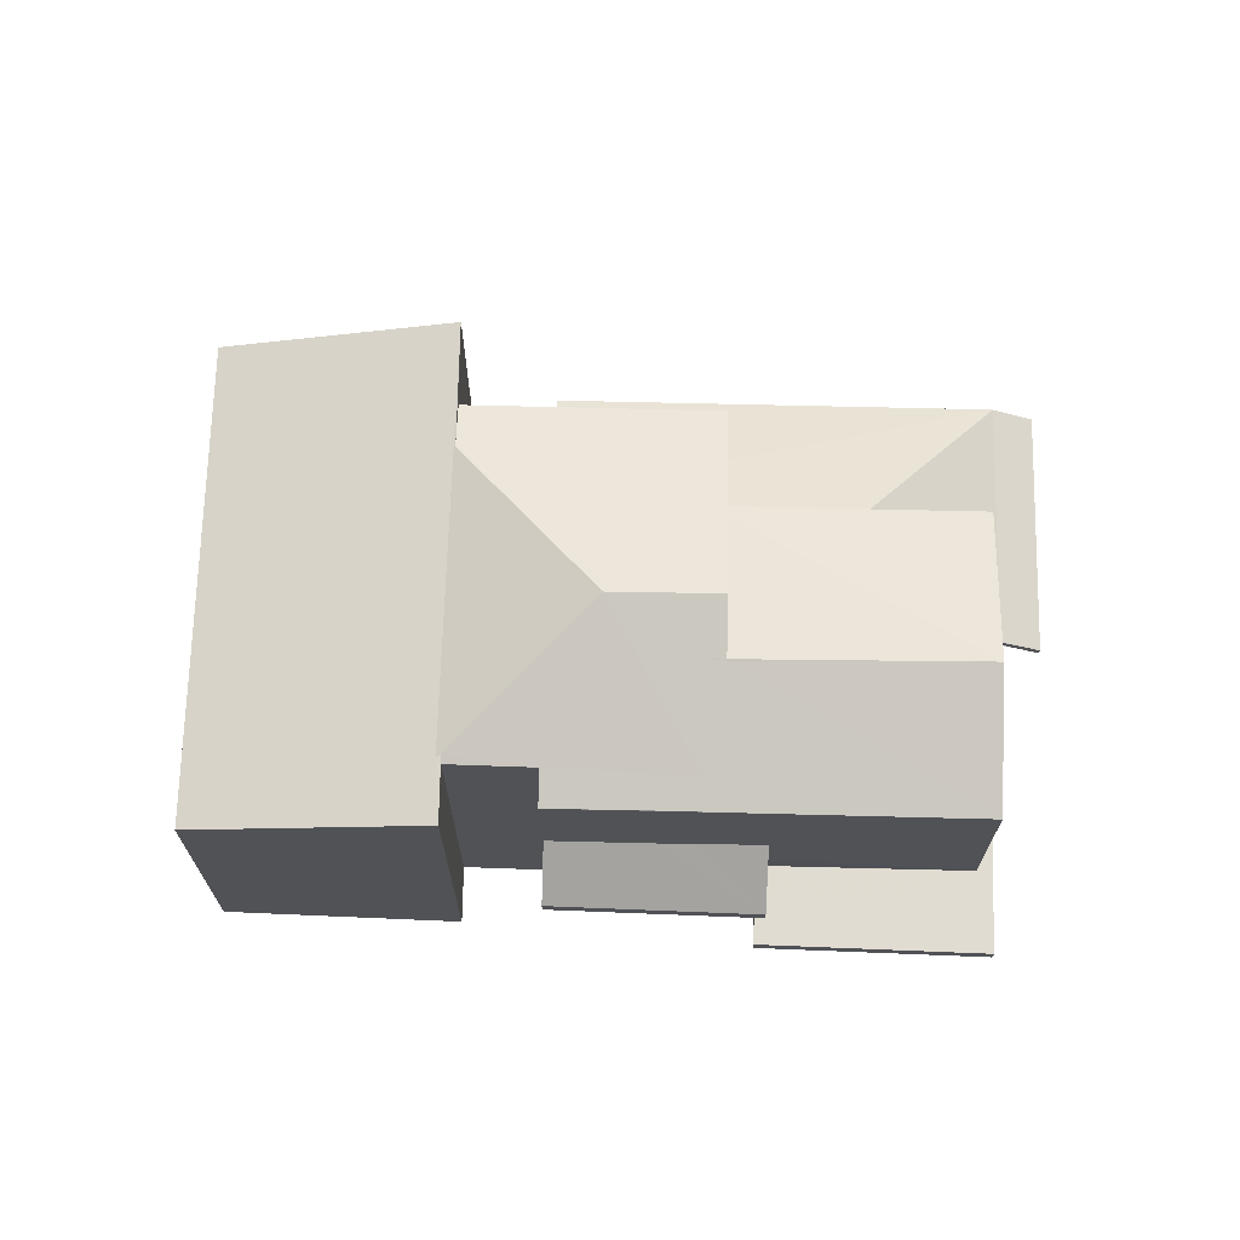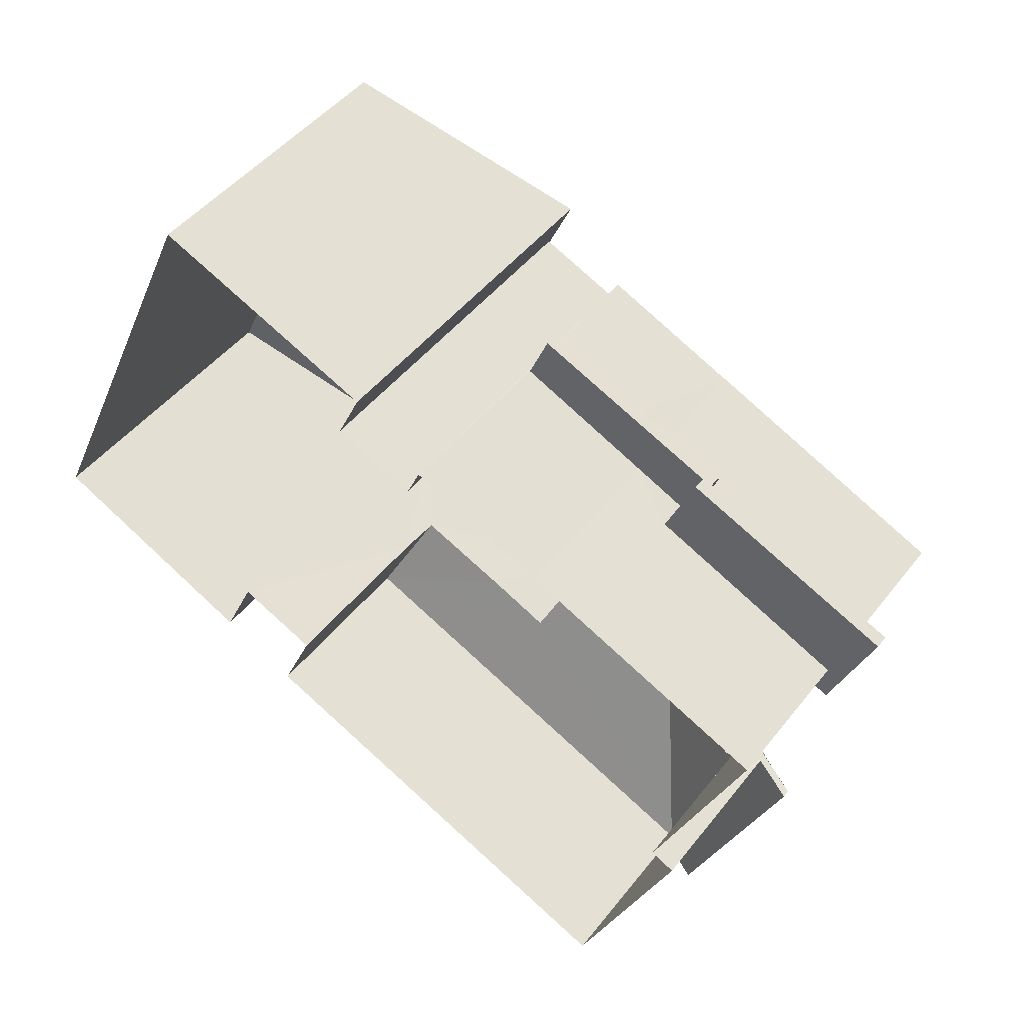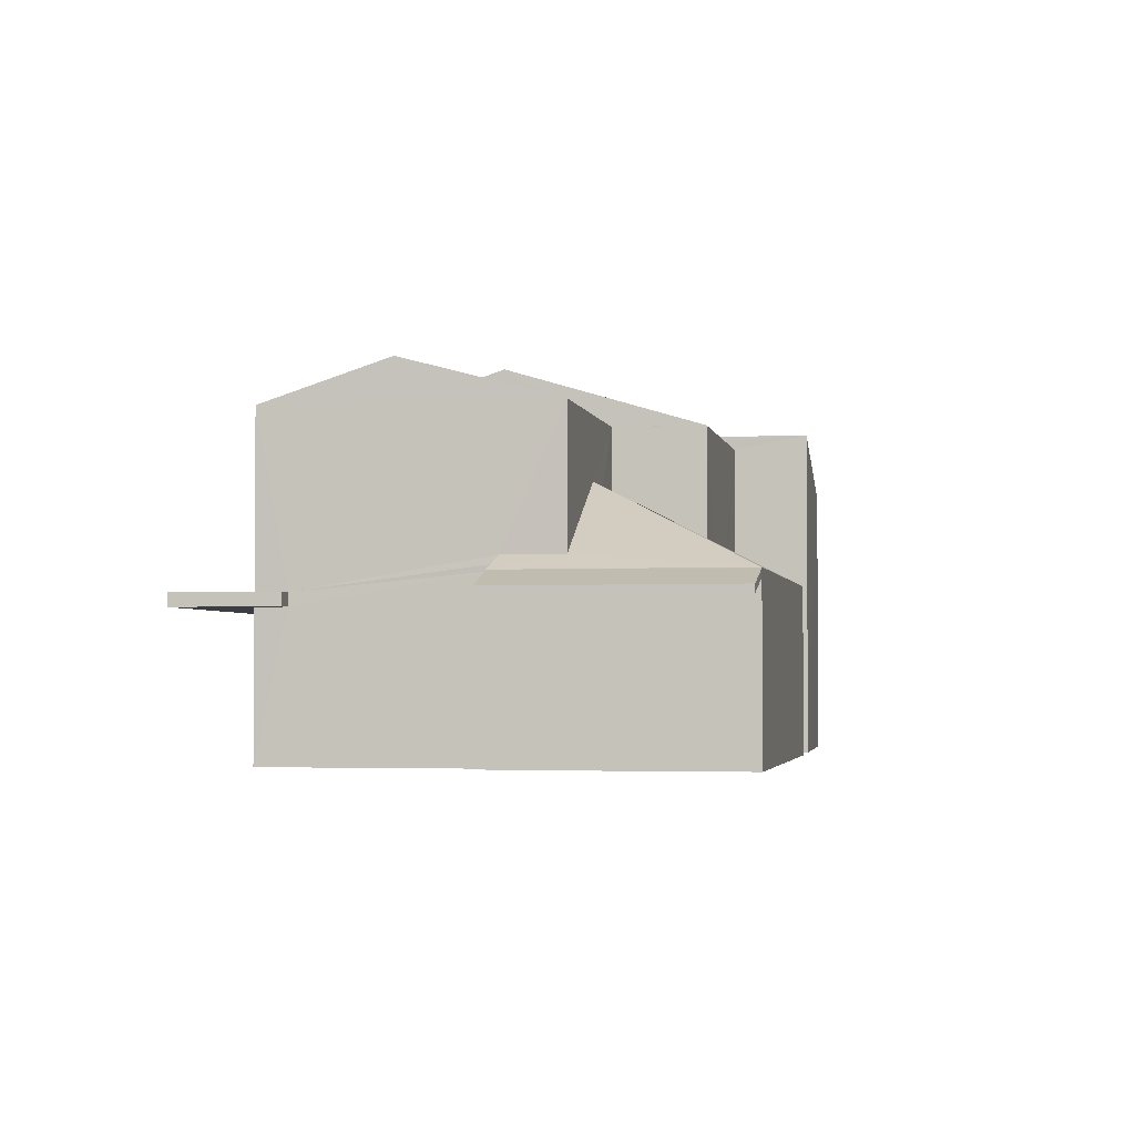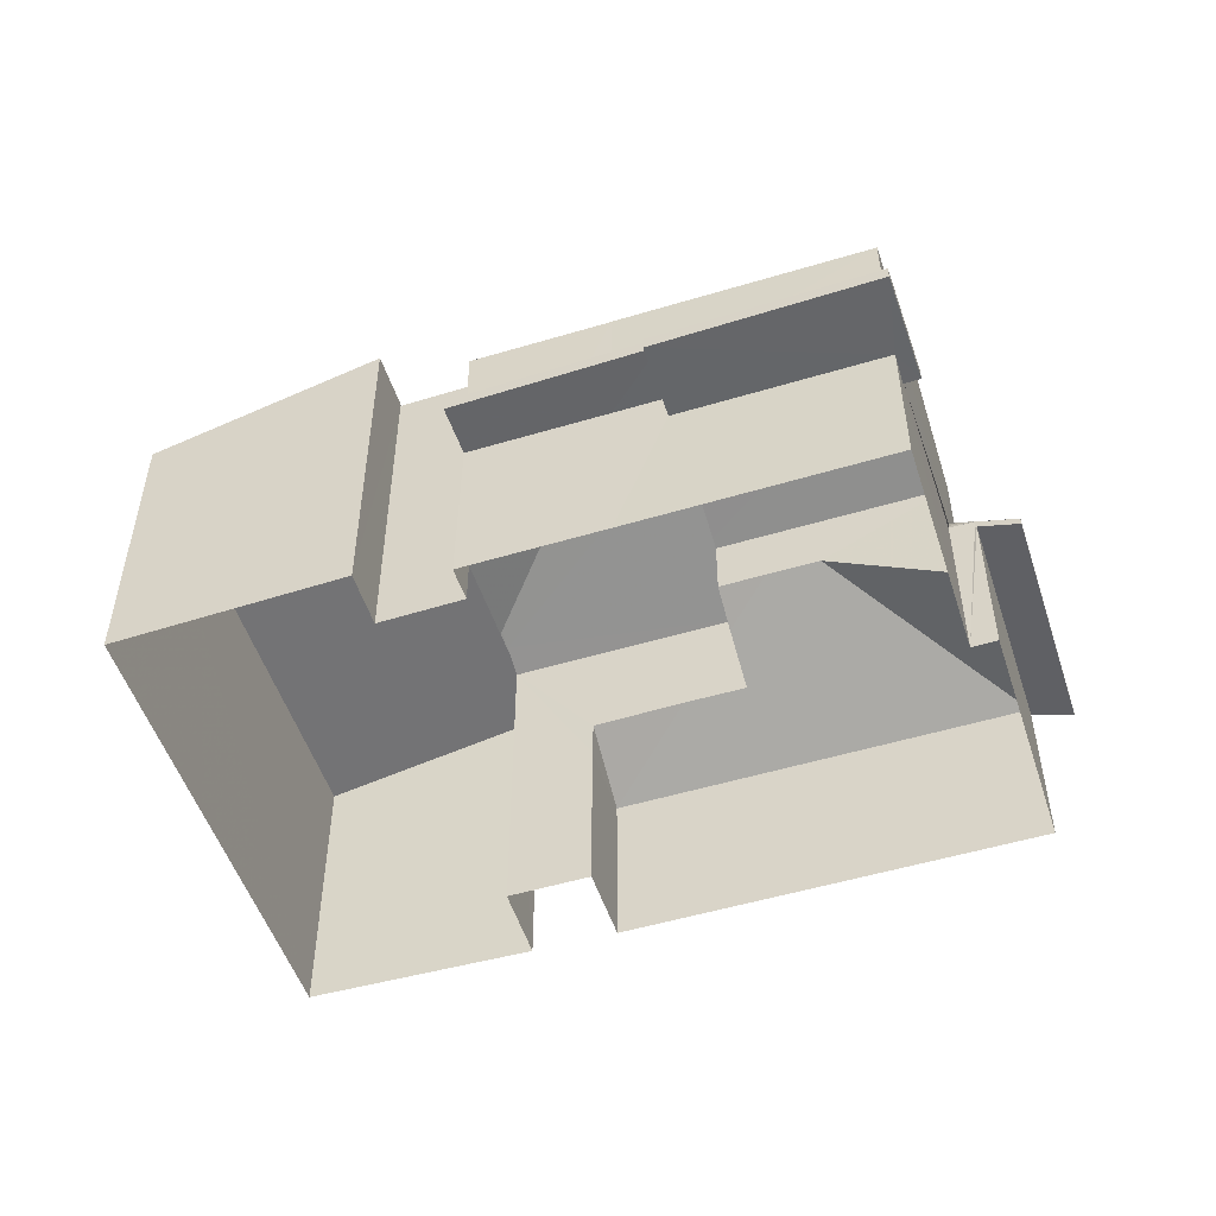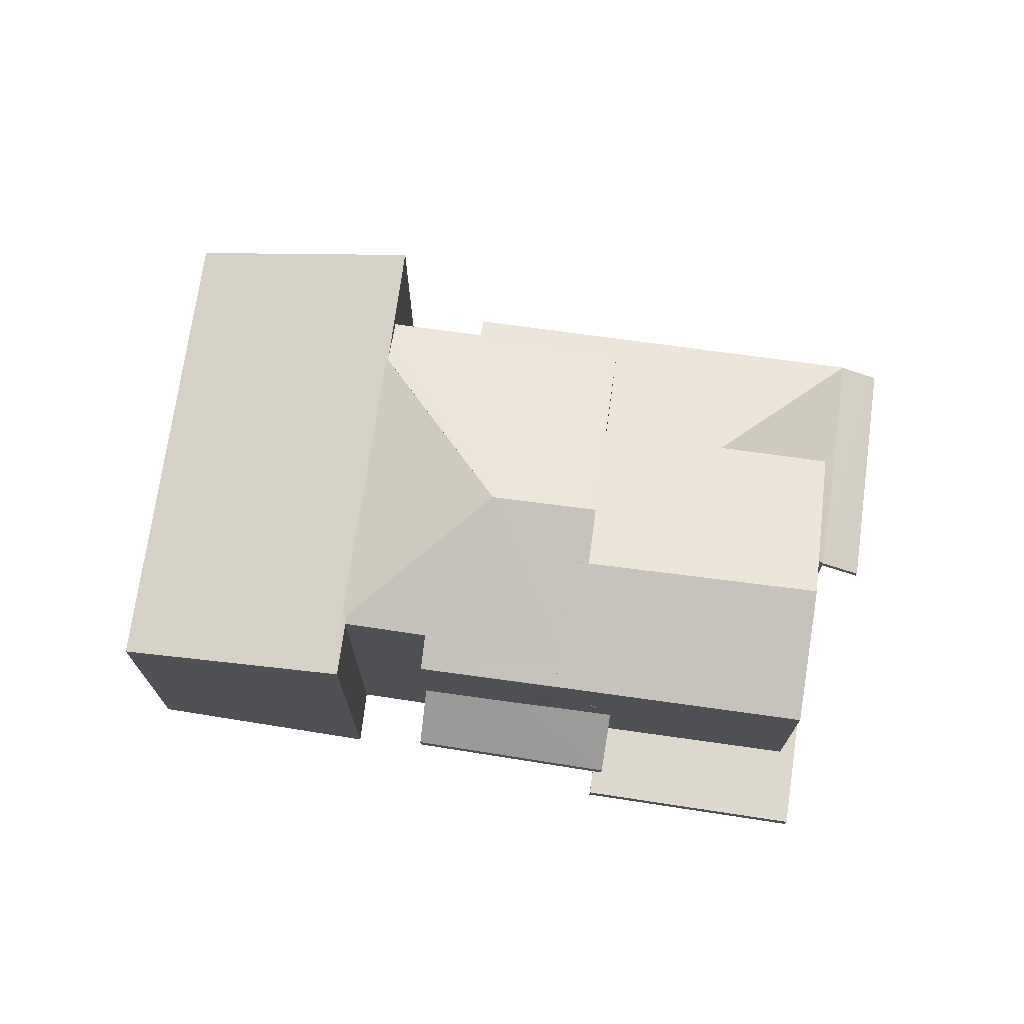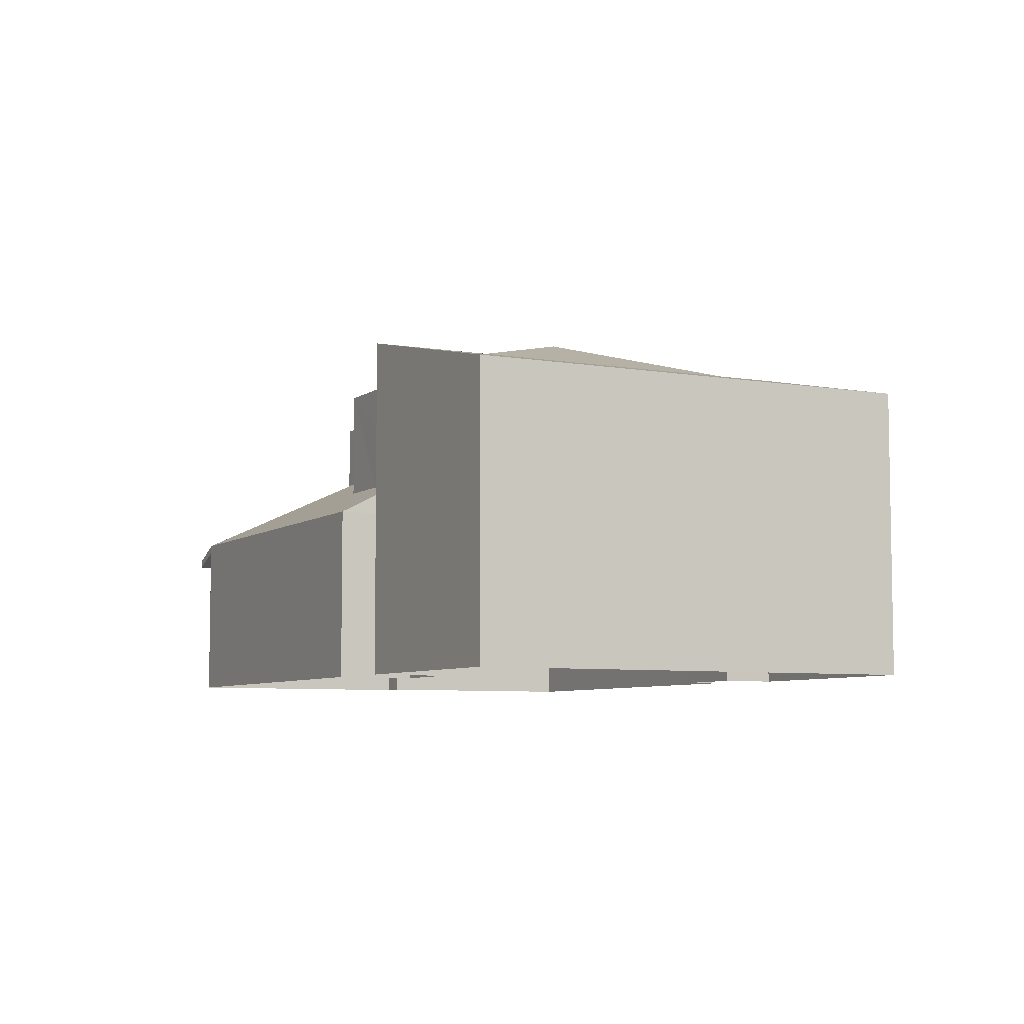
<metadata>
{"format":"obj","ext":"obj","renderer":"f3d","projection":"perspective","resolution":1024,"background":"white","views":[{"elev":69.3,"azim":-154.2,"up":"+Z"},{"elev":46.0,"azim":-144.5,"up":"+Y"},{"elev":-2.7,"azim":-55.1,"up":"+Z"},{"elev":-51.7,"azim":-137.6,"up":"+Z"},{"elev":72.4,"azim":-147.7,"up":"+Z"},{"elev":-6.5,"azim":87.4,"up":"+Z"}]}
</metadata>
<code>
v -8.922e+04 -1.003e+05 1.8
v -8.922e+04 -1.003e+05 1.801
v -8.922e+04 -1.003e+05 1.799
v -8.922e+04 -1.003e+05 1.8
v -8.922e+04 -1.003e+05 1.8
v -8.922e+04 -1.003e+05 1.801
v -8.923e+04 -1.003e+05 1.803
v -8.922e+04 -1.003e+05 1.801
v -8.922e+04 -1.003e+05 1.801
v -8.923e+04 -1.003e+05 1.802
v -8.923e+04 -1.003e+05 1.801
v -8.923e+04 -1.003e+05 1.801
v -8.923e+04 -1.003e+05 1.802
v -8.923e+04 -1.003e+05 1.8
v -8.922e+04 -1.003e+05 1.8
v -8.923e+04 -1.003e+05 4.508
v -8.923e+04 -1.003e+05 4.508
v -8.923e+04 -1.003e+05 4.508
v -8.923e+04 -1.003e+05 4.508
v -8.923e+04 -1.003e+05 4.508
v -8.923e+04 -1.003e+05 4.508
v -8.923e+04 -1.003e+05 4.937
v -8.923e+04 -1.003e+05 4.937
v -8.923e+04 -1.003e+05 4.926
v -8.923e+04 -1.003e+05 4.643
v -8.923e+04 -1.003e+05 4.645
v -8.923e+04 -1.003e+05 4.928
v -8.923e+04 -1.003e+05 5.047
v -8.923e+04 -1.003e+05 5.048
v -8.923e+04 -1.003e+05 5.047
v -8.923e+04 -1.003e+05 5.048
v -8.923e+04 -1.003e+05 5.048
v -8.923e+04 -1.003e+05 7.949
v -8.923e+04 -1.003e+05 8.004
v -8.923e+04 -1.003e+05 8.734
v -8.923e+04 -1.003e+05 7.948
v -8.923e+04 -1.003e+05 8.722
v -8.923e+04 -1.003e+05 7.948
v -8.923e+04 -1.003e+05 8.733
v -8.923e+04 -1.003e+05 8.733
v -8.923e+04 -1.003e+05 8.733
v -8.923e+04 -1.003e+05 4.793
v -8.923e+04 -1.003e+05 4.795
v -8.923e+04 -1.003e+05 5.076
v -8.923e+04 -1.003e+05 5.078
v -8.923e+04 -1.003e+05 5.087
v -8.923e+04 -1.003e+05 5.087
v -8.922e+04 -1.003e+05 8.19
v -8.922e+04 -1.003e+05 9.068
v -8.922e+04 -1.003e+05 8.202
v -8.923e+04 -1.003e+05 8.733
v -8.923e+04 -1.003e+05 8.131
v -8.923e+04 -1.003e+05 9.068
v -8.923e+04 -1.003e+05 4.758
v -8.923e+04 -1.003e+05 4.758
v -8.923e+04 -1.003e+05 4.758
v -8.923e+04 -1.003e+05 4.758
v -8.923e+04 -1.003e+05 4.758
v -8.923e+04 -1.003e+05 4.758
v -8.923e+04 -1.003e+05 5.357
v -8.923e+04 -1.003e+05 5.206
v -8.923e+04 -1.003e+05 5.089
v -8.922e+04 -1.003e+05 8.208
v -8.922e+04 -1.003e+05 8.209
v -8.922e+04 -1.003e+05 7.252
v -8.922e+04 -1.003e+05 8.212
v -8.922e+04 -1.003e+05 7.259
v -8.922e+04 -1.003e+05 8.211
v -8.922e+04 -1.003e+05 8.152
v -8.923e+04 -1.003e+05 7.948
v -8.923e+04 -1.003e+05 7.942
v -8.923e+04 -1.003e+05 7.943
v -8.922e+04 -1.003e+05 8.157
v -8.923e+04 -1.003e+05 6.769
v -8.923e+04 -1.003e+05 6.376
v -8.923e+04 -1.003e+05 6.762
v -8.923e+04 -1.003e+05 5.089
v -8.922e+04 -1.003e+05 5.845
v -8.922e+04 -1.003e+05 5.859
v -8.922e+04 -1.003e+05 5.088
v -8.923e+04 -1.003e+05 6.053
v -8.923e+04 -1.003e+05 6.045
v -8.923e+04 -1.003e+05 5.298
v -8.923e+04 -1.003e+05 6.068
v -8.922e+04 -1.003e+05 8.111
v -8.923e+04 -1.003e+05 5.357
v -8.923e+04 -1.003e+05 5.09
v -8.923e+04 -1.003e+05 6.769
v -8.923e+04 -1.003e+05 5.297
v -8.923e+04 -1.003e+05 6.021
v -8.923e+04 -1.003e+05 7.948
v -8.922e+04 -1.003e+05 7.944
v -8.922e+04 -1.003e+05 7.943
v -8.922e+04 -1.003e+05 5.86
v -8.922e+04 -1.003e+05 5.088
v -8.923e+04 -1.003e+05 5.297
v -8.923e+04 -1.003e+05 7.943
v -8.923e+04 -1.003e+05 5.298
f 1 2 3
f 4 3 5
f 2 1 6
f 7 8 9
f 10 11 12
f 13 10 7
f 12 14 15
f 5 2 8
f 15 5 8
f 3 2 5
f 10 8 7
f 10 12 8
f 12 15 8
f 16 17 18
f 19 18 20
f 20 18 21
f 18 17 21
f 22 23 24
f 25 22 24
f 25 24 26
f 24 27 26
f 28 29 30
f 30 29 31
f 29 32 31
f 33 34 35
f 33 36 34
f 37 38 35
f 39 38 37
f 40 37 35
f 39 37 41
f 42 43 44
f 43 45 44
f 46 42 44
f 47 46 44
f 48 49 50
f 51 49 52
f 37 53 41
f 53 51 41
f 53 49 51
f 54 55 56
f 56 55 57
f 54 58 55
f 57 55 59
f 60 61 62
f 63 50 64
f 48 65 66
f 63 67 50
f 68 48 66
f 50 67 65
f 48 50 65
f 52 49 69
f 70 52 71
f 48 68 49
f 72 70 71
f 69 68 73
f 52 69 71
f 49 68 69
f 74 75 76
f 77 62 61
f 78 79 80
f 81 82 83
f 84 81 83
f 85 49 53
f 64 50 49
f 85 64 49
f 86 87 88
f 60 62 86
f 62 87 86
f 34 40 35
f 89 82 90
f 89 83 82
f 41 51 39
f 91 38 39
f 85 53 92
f 93 85 92
f 79 94 80
f 80 94 87
f 74 88 94
f 75 74 94
f 94 88 87
f 11 10 16
f 11 16 18
f 10 77 16
f 60 86 33
f 55 58 38
f 38 60 33
f 58 77 61
f 60 58 61
f 16 77 58
f 38 58 60
f 6 93 2
f 85 63 64
f 63 93 6
f 85 93 63
f 23 22 46
f 47 23 46
f 65 3 4
f 66 65 4
f 42 26 43
f 42 25 26
f 27 43 26
f 27 45 43
f 95 80 9
f 8 95 9
f 22 42 46
f 22 25 42
f 79 92 94
f 93 92 78
f 8 2 95
f 95 2 93
f 95 93 78
f 92 79 78
f 35 38 33
f 13 24 10
f 44 62 47
f 24 23 10
f 10 23 77
f 47 62 77
f 23 47 77
f 31 83 89
f 30 31 89
f 96 30 89
f 96 28 30
f 76 75 97
f 97 75 92
f 75 94 92
f 14 12 28
f 71 14 28
f 82 72 71
f 12 29 28
f 82 81 72
f 96 71 28
f 82 71 90
f 96 90 71
f 87 62 45
f 62 44 45
f 27 7 87
f 13 7 27
f 24 13 27
f 27 87 45
f 19 20 57
f 59 19 57
f 21 57 20
f 21 56 57
f 67 6 1
f 67 63 6
f 98 83 31
f 32 98 31
f 39 52 91
f 91 52 70
f 51 52 39
f 19 12 11
f 12 19 29
f 38 84 55
f 38 91 84
f 91 72 84
f 72 81 84
f 11 18 19
f 55 98 32
f 32 29 59
f 55 84 98
f 55 32 59
f 29 19 59
f 90 96 89
f 88 33 86
f 88 36 33
f 36 74 97
f 97 74 76
f 88 74 36
f 5 73 4
f 4 73 66
f 73 68 66
f 98 84 83
f 78 80 95
f 72 91 70
f 16 54 17
f 16 58 54
f 17 56 21
f 17 54 56
f 80 87 7
f 9 80 7
f 5 15 69
f 73 5 69
f 65 1 3
f 65 67 1
f 37 40 53
f 92 53 34
f 97 92 36
f 36 92 34
f 34 53 40
f 71 69 15
f 14 71 15

</code>
